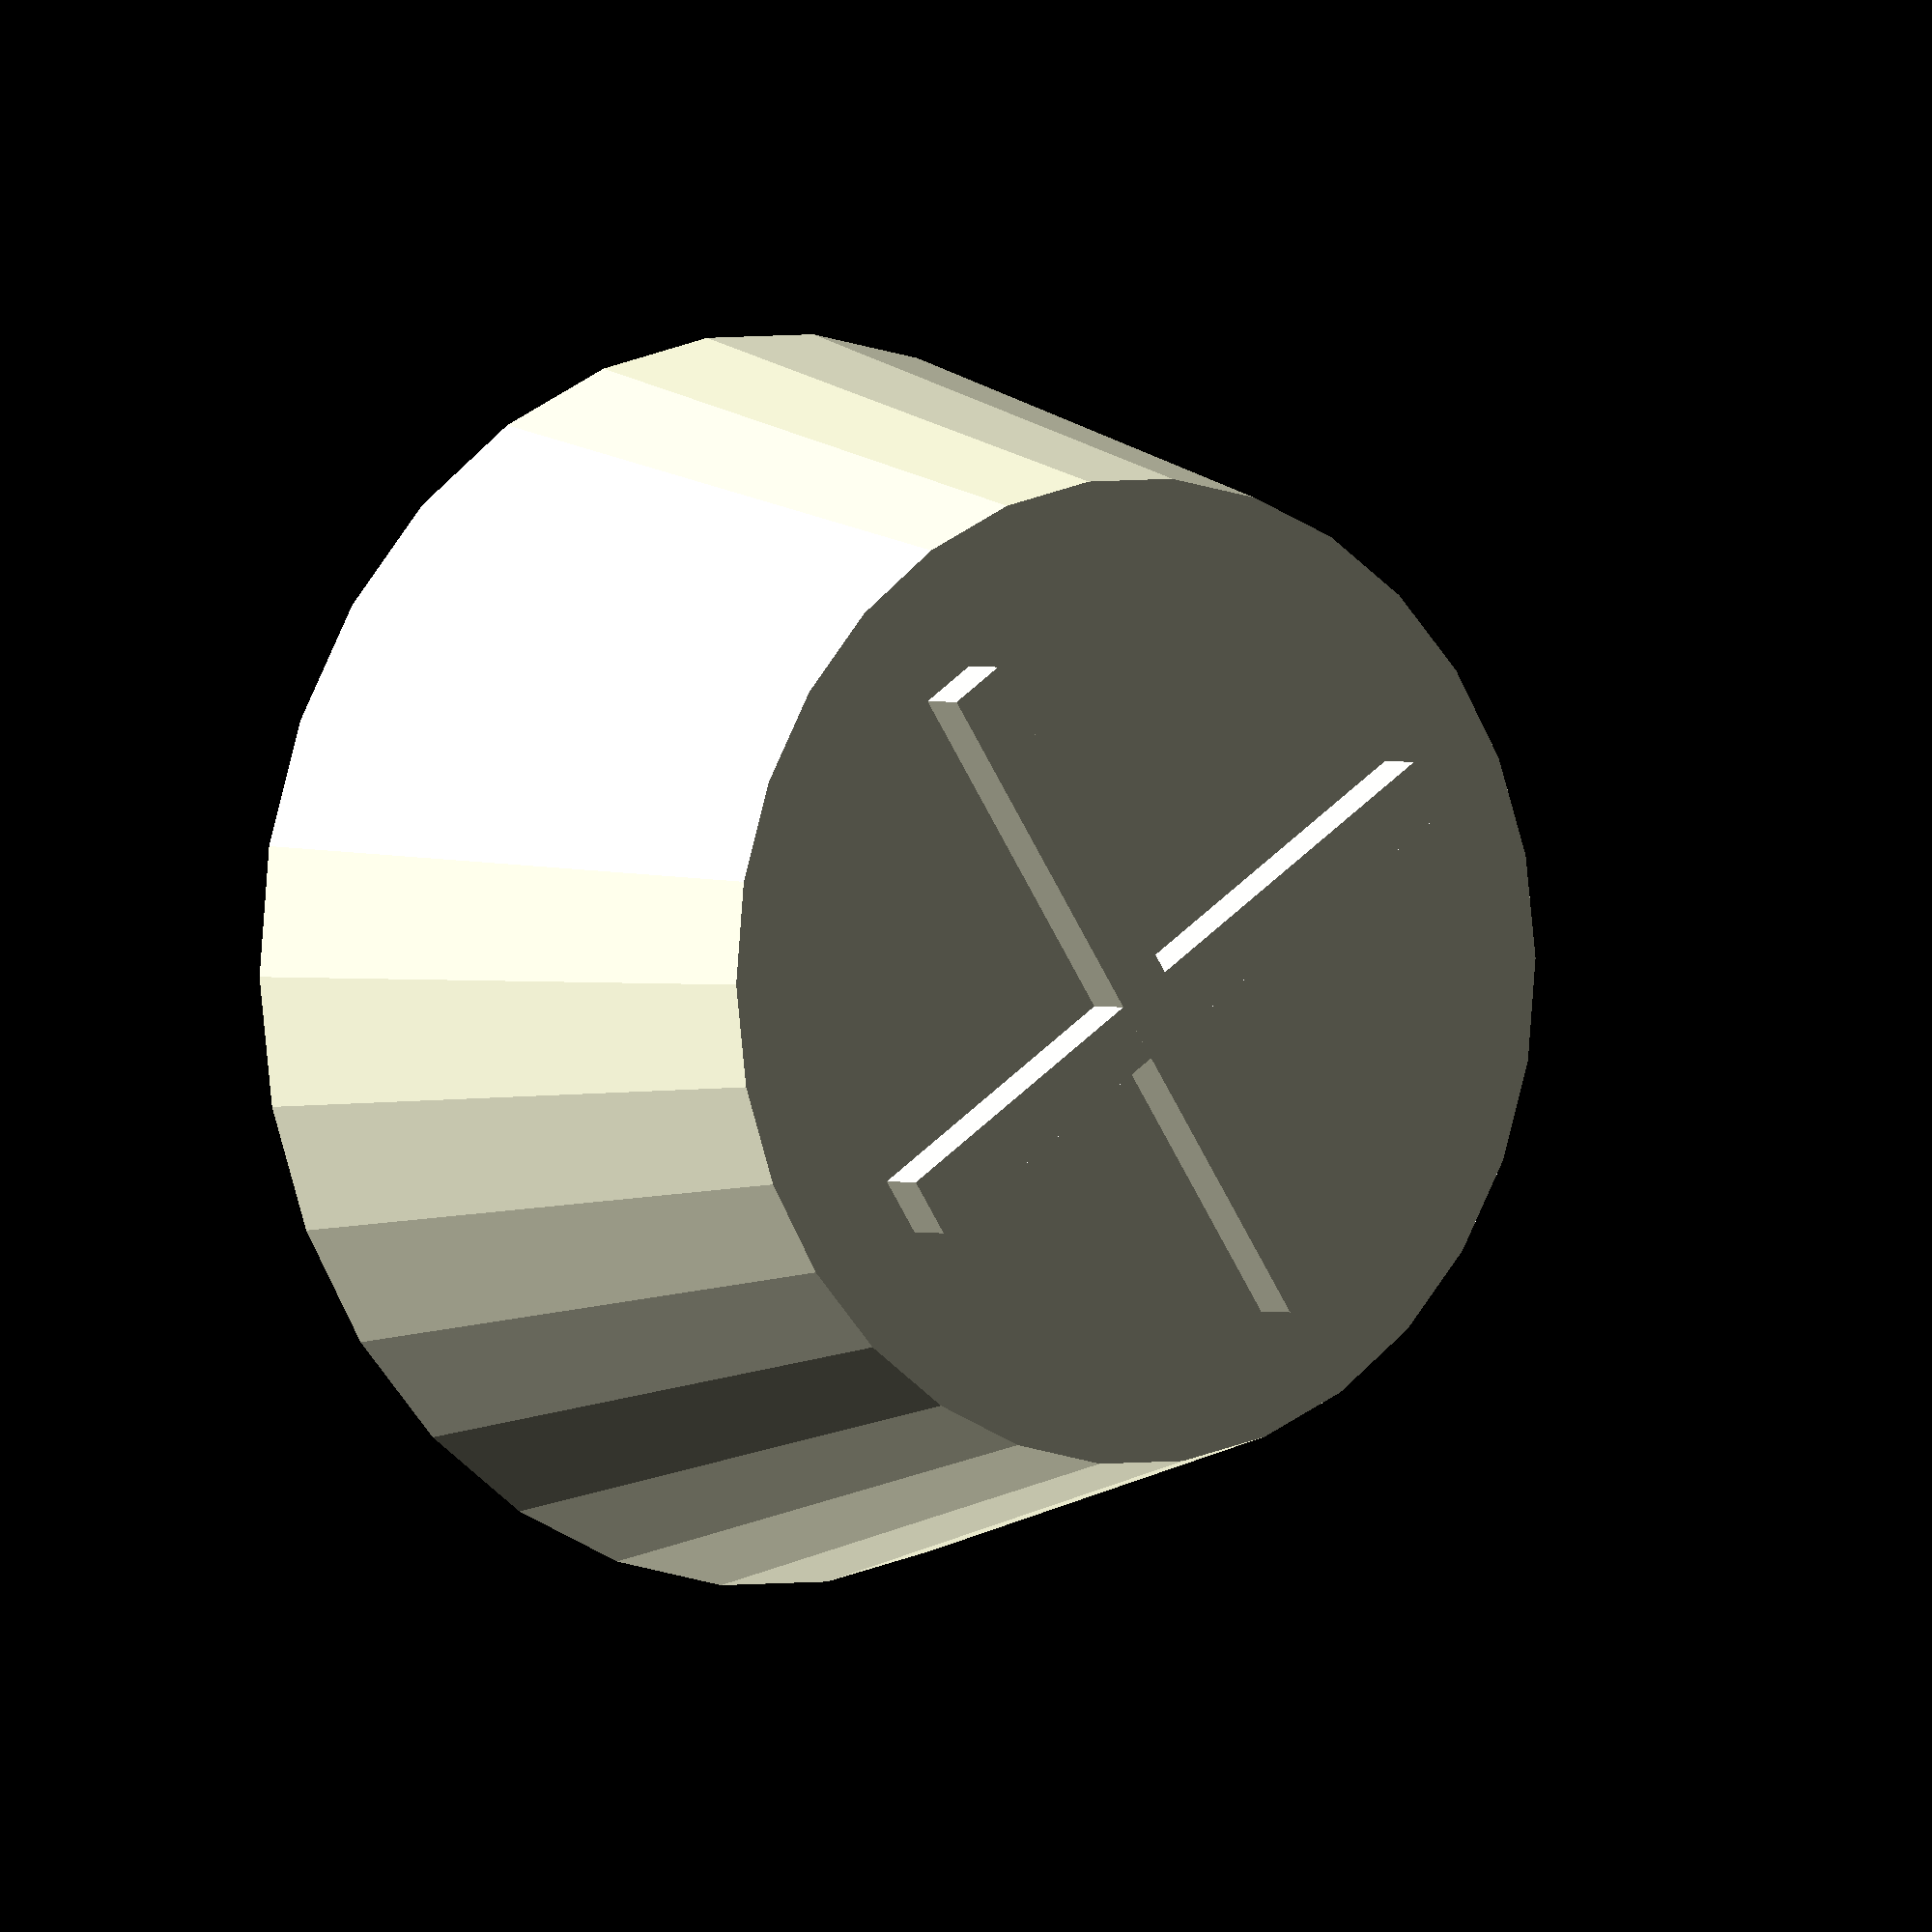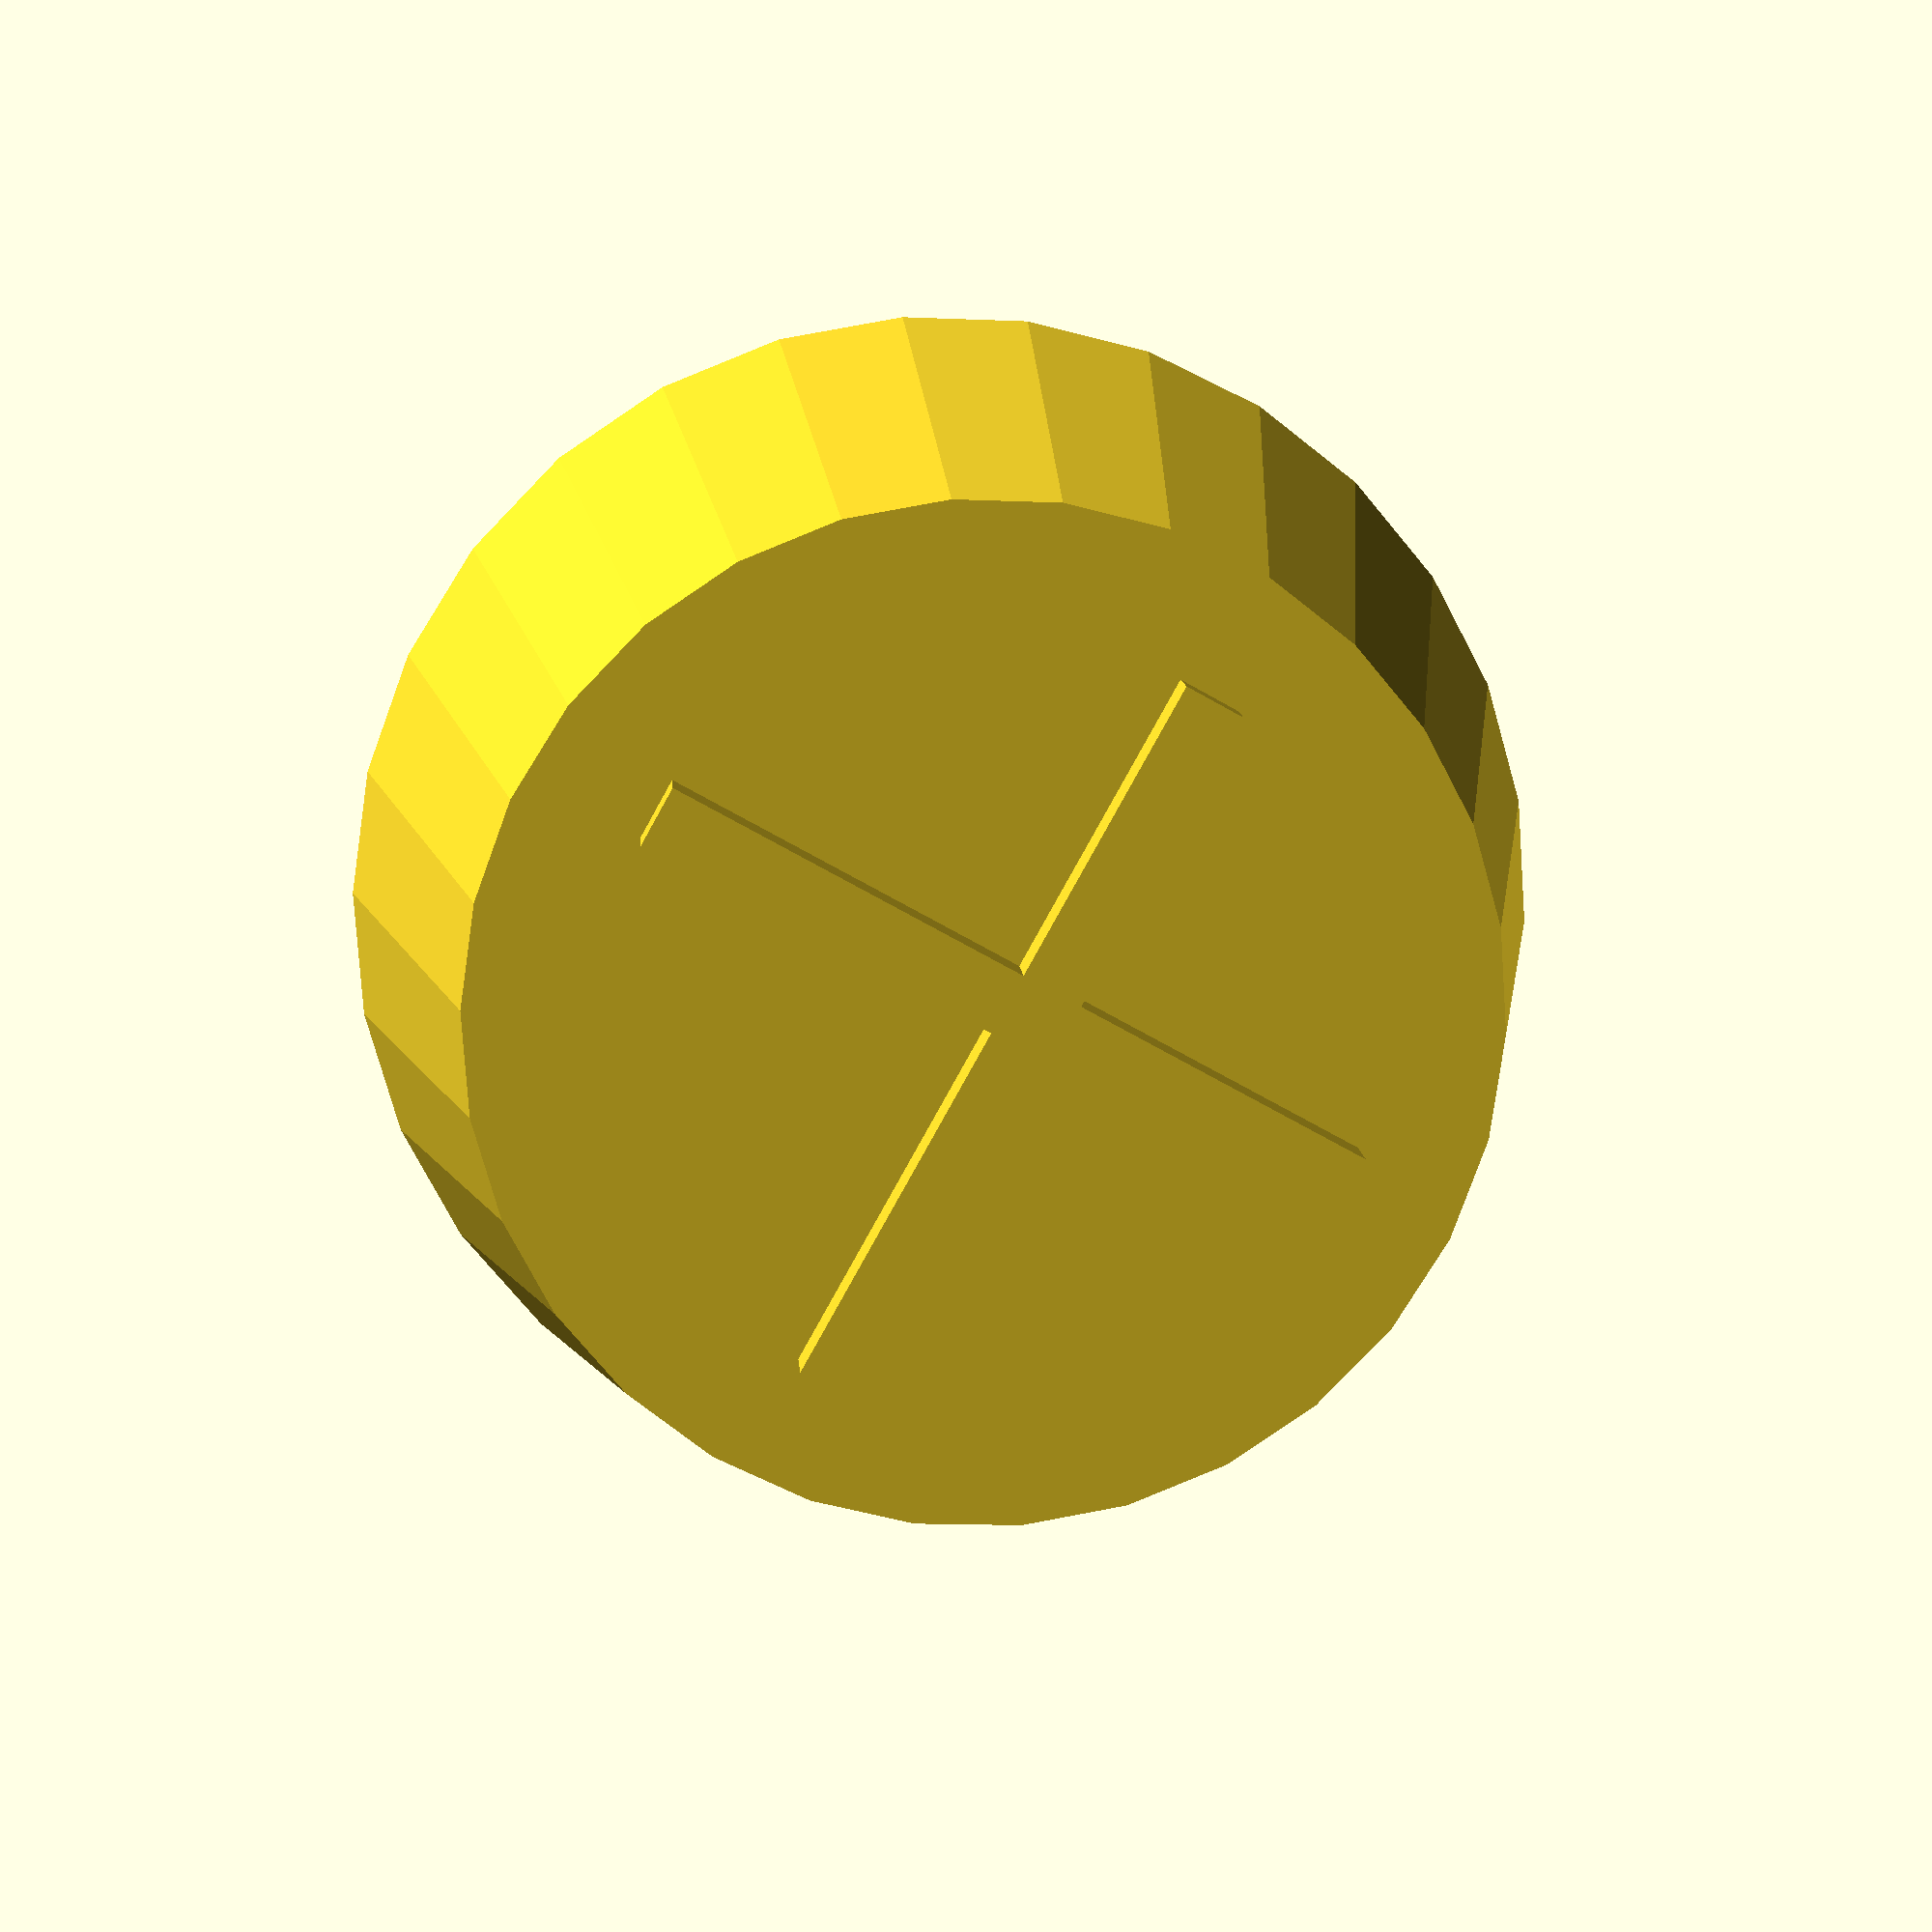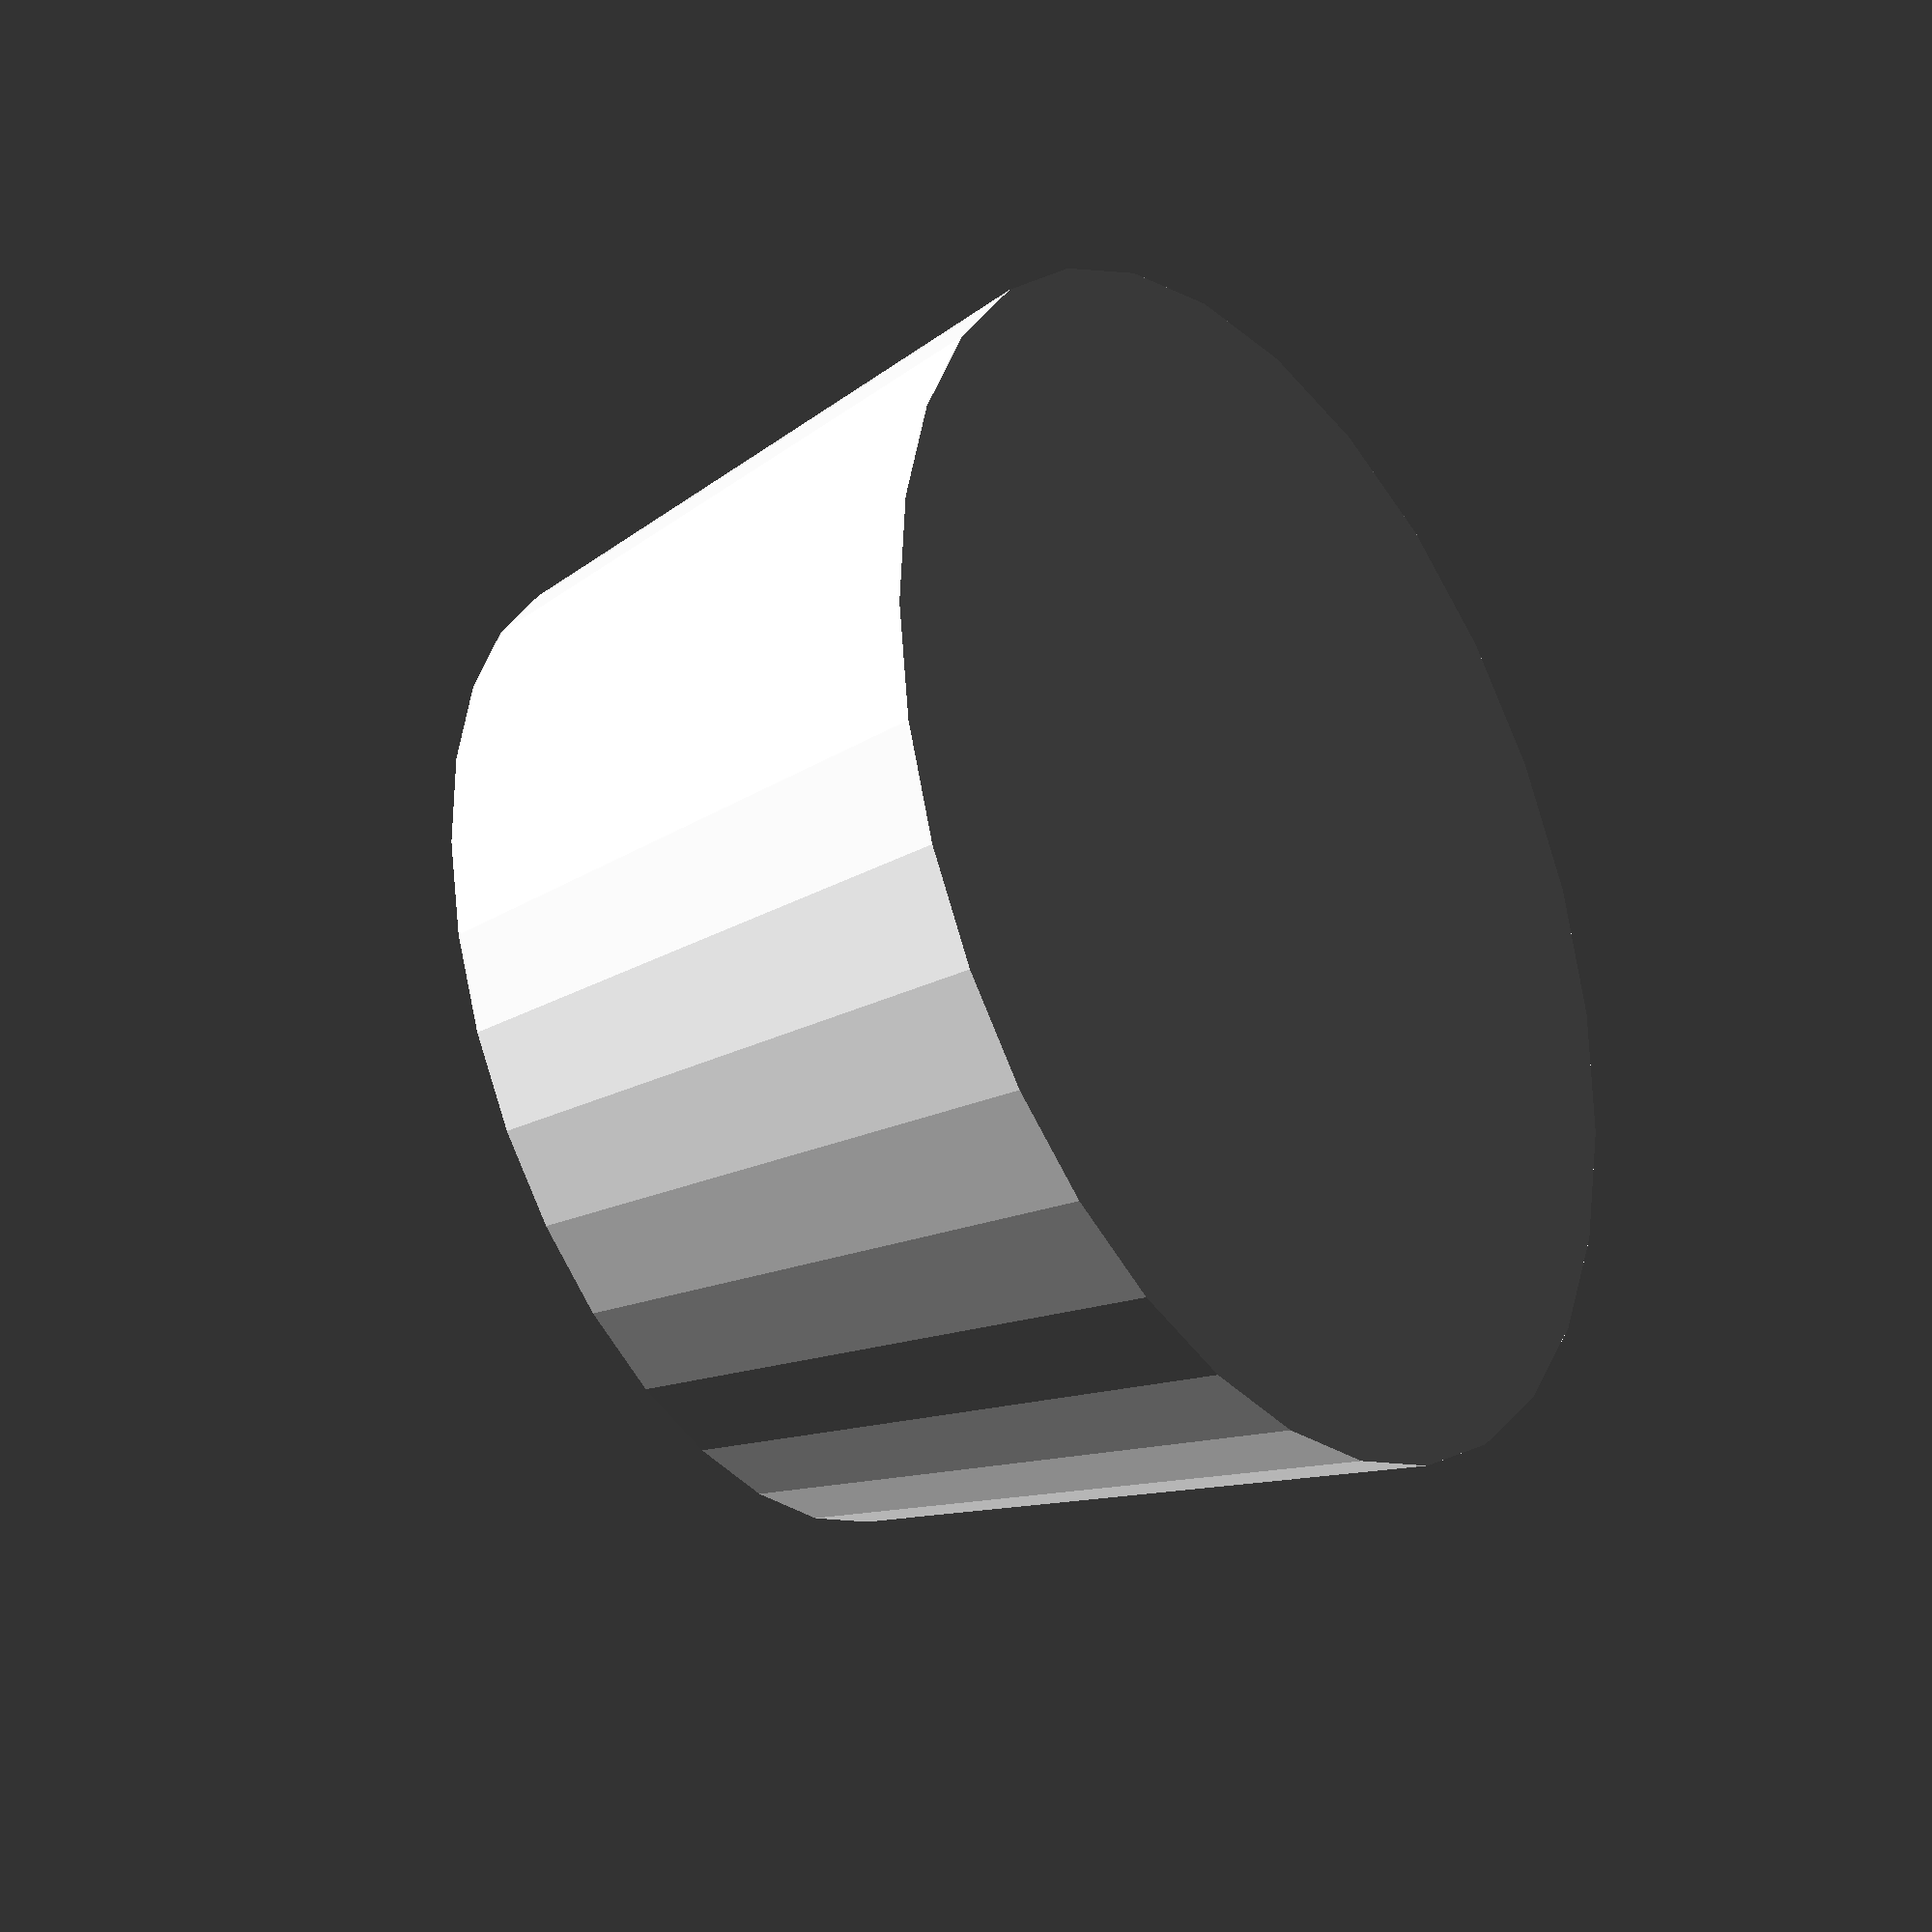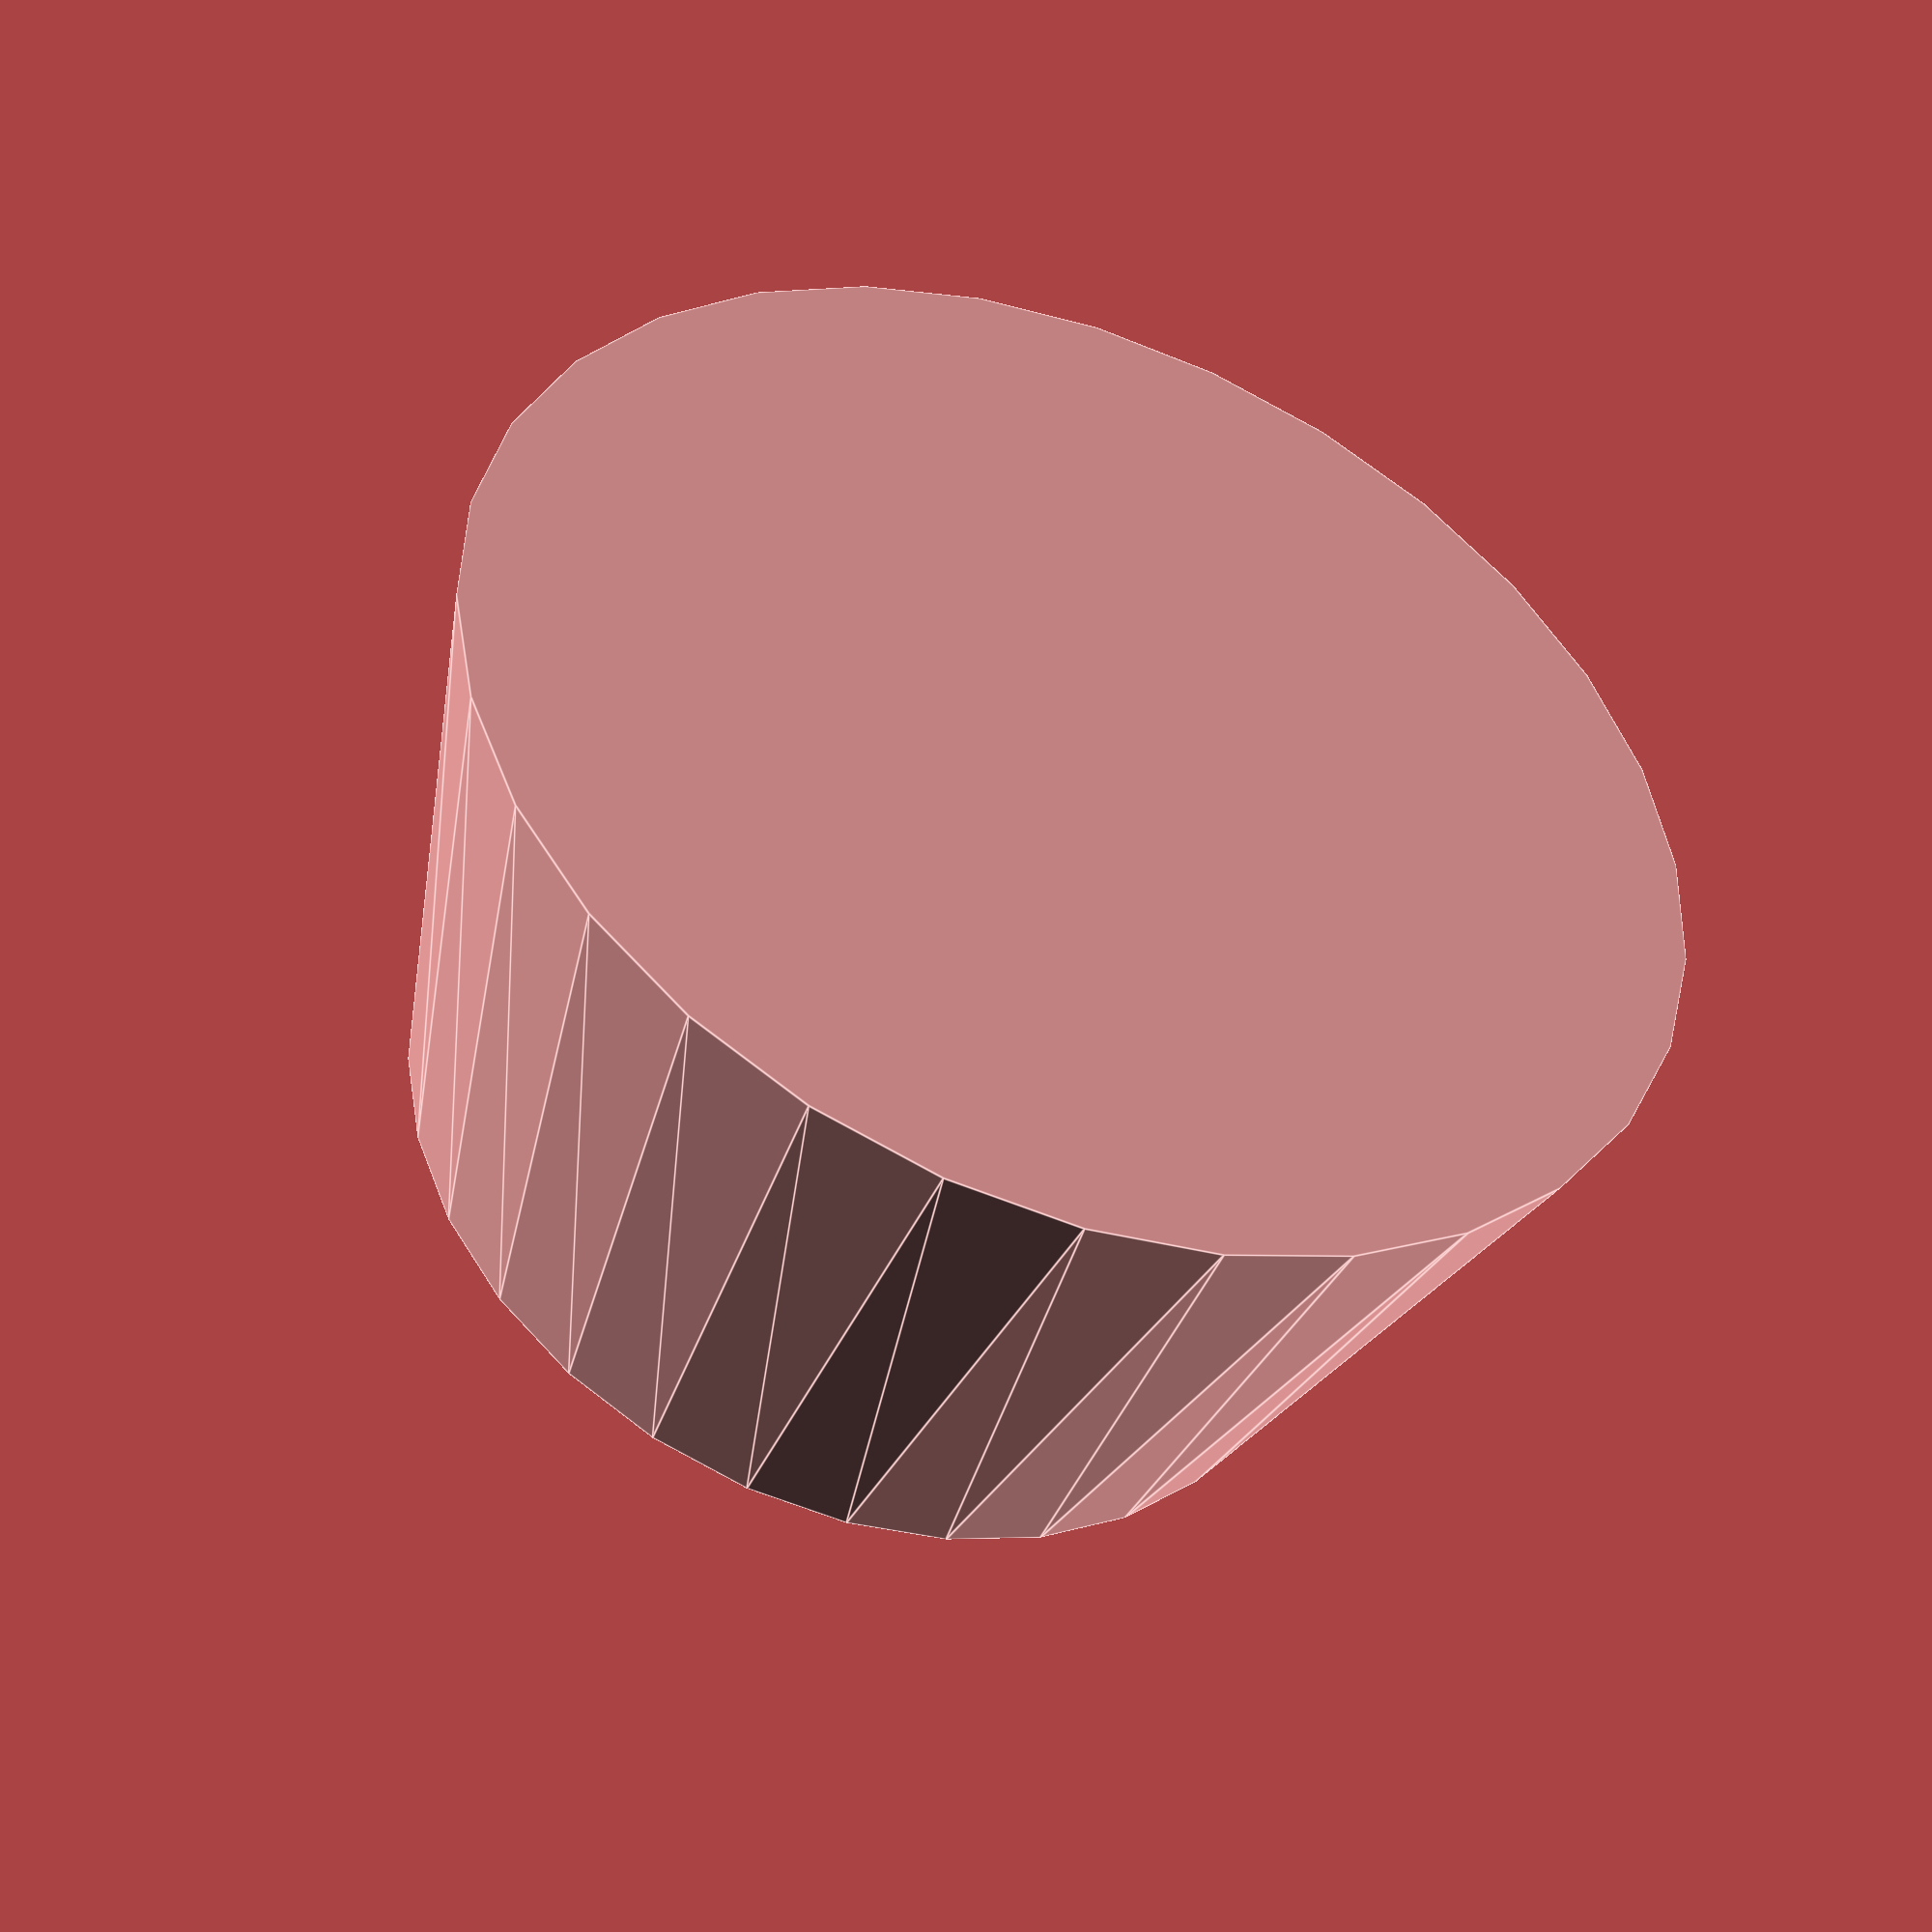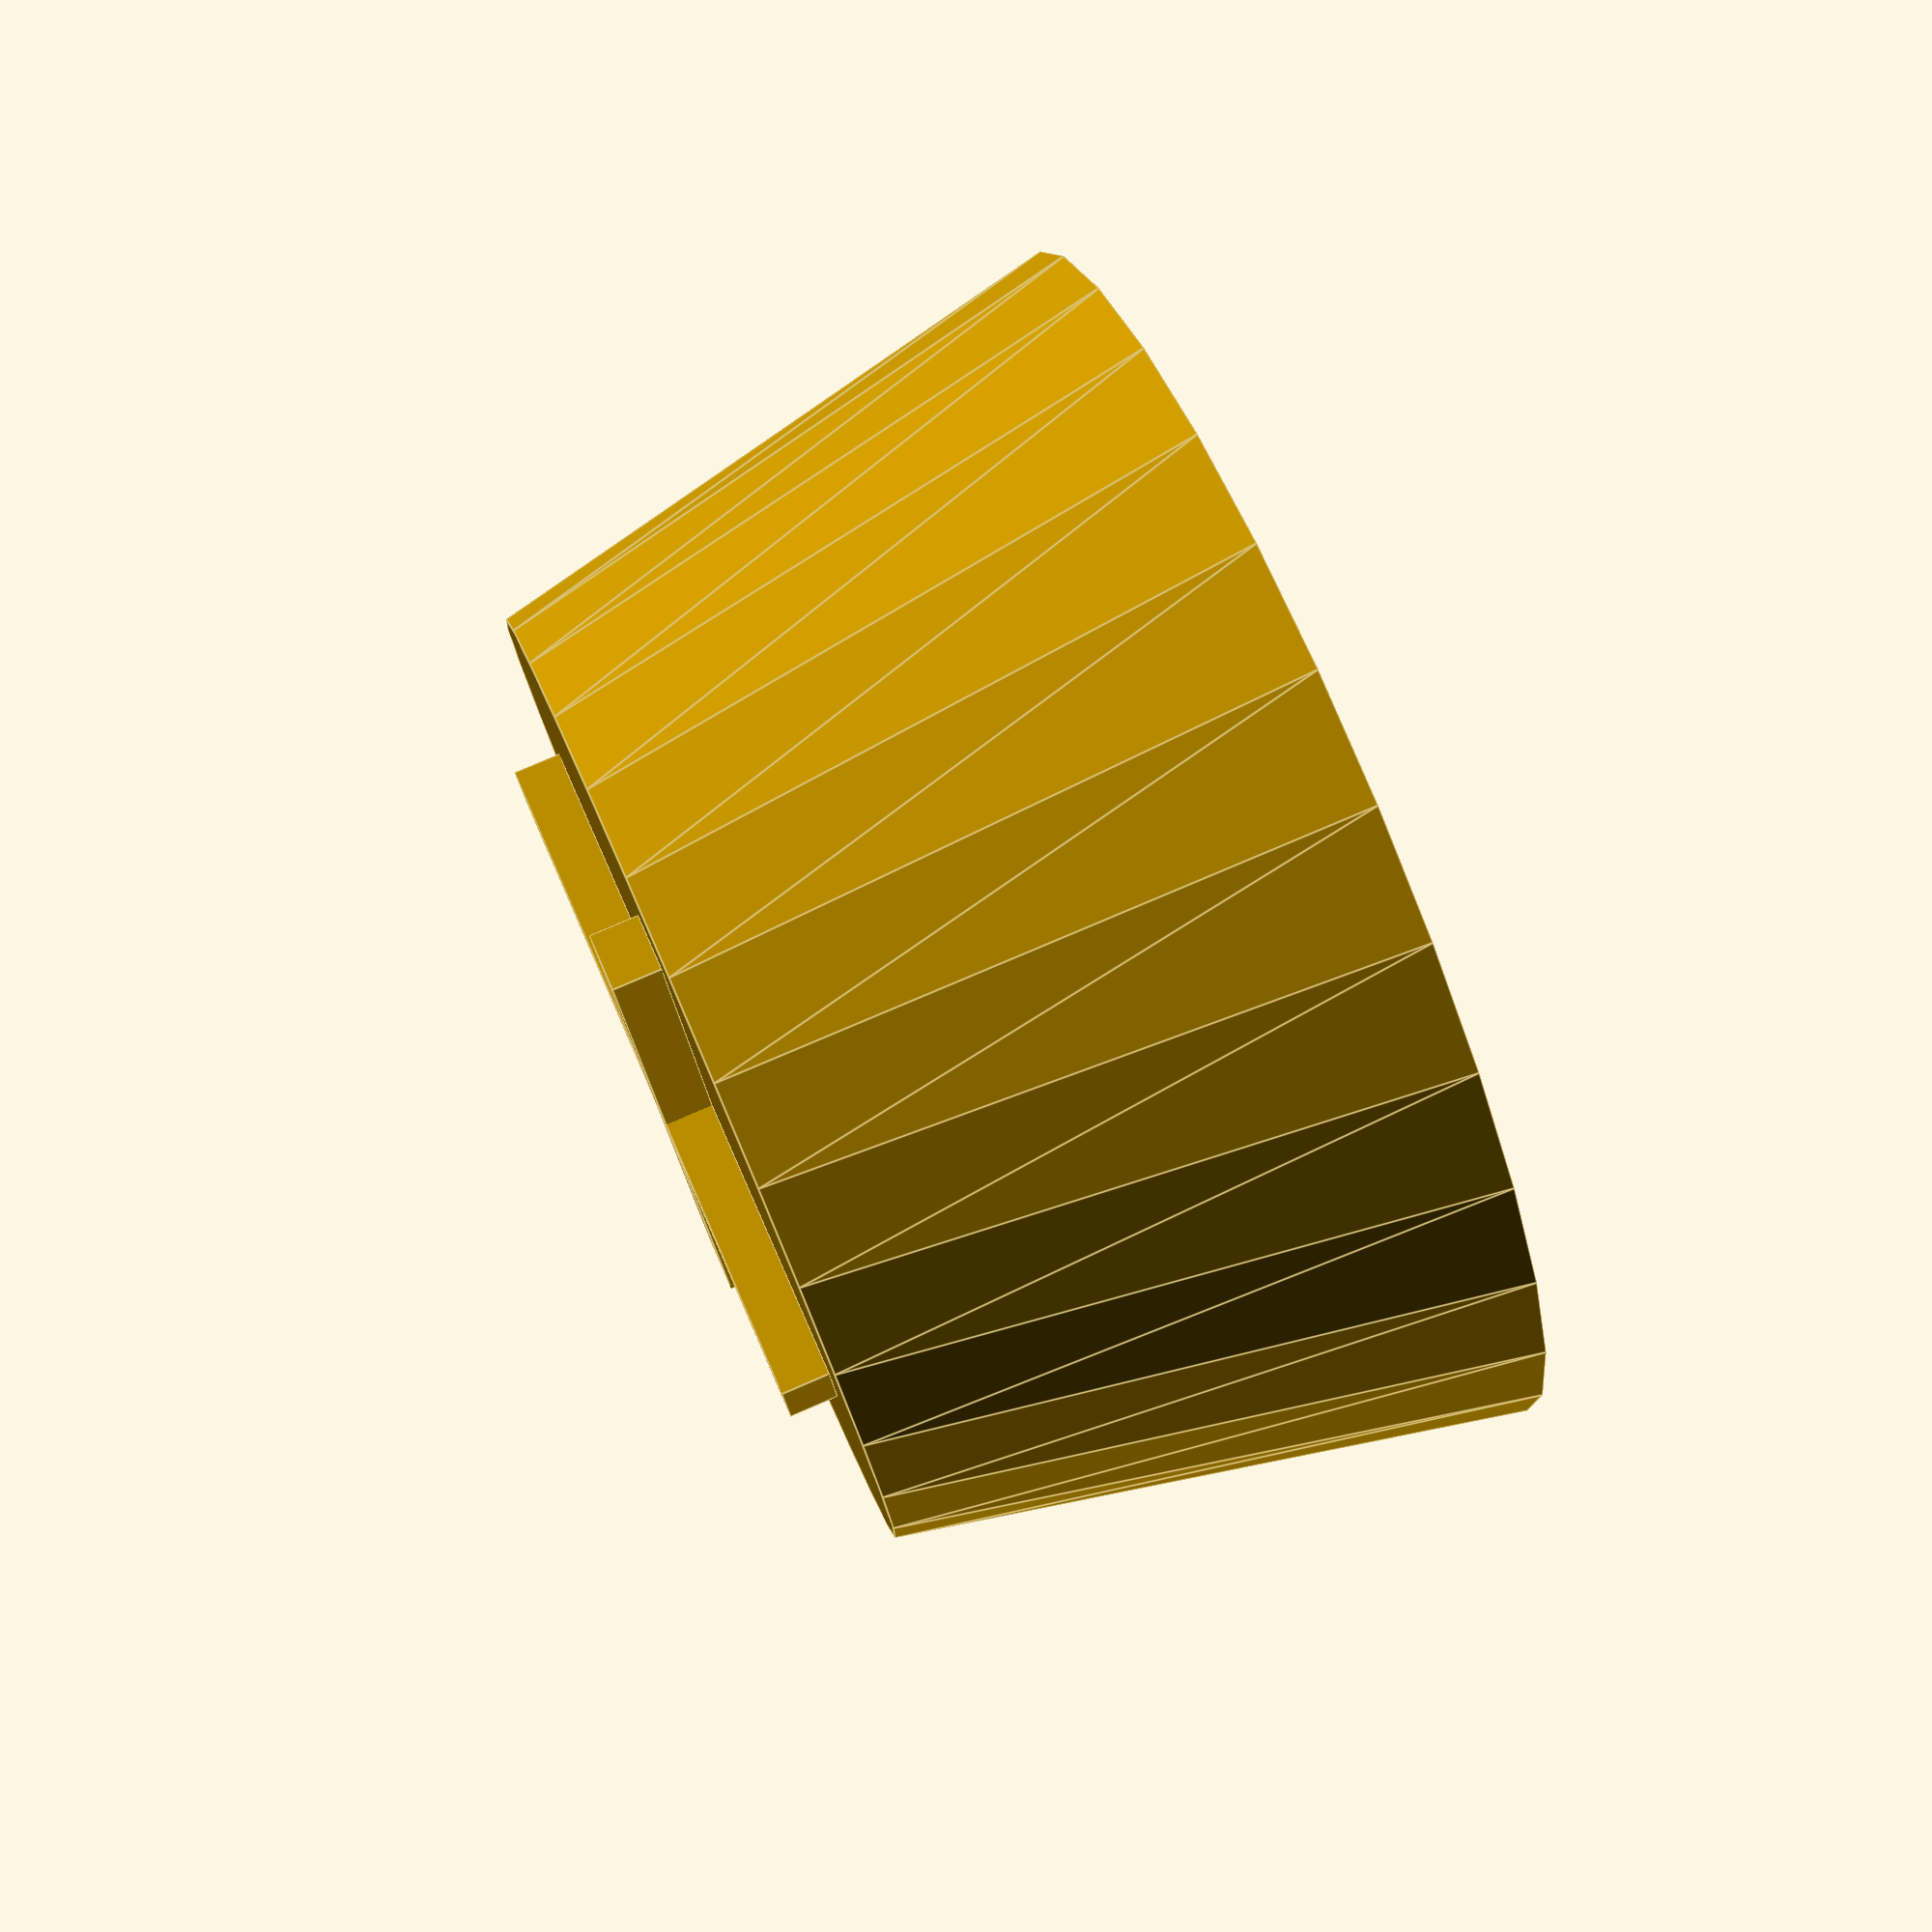
<openscad>
union() {
cylinder(h=50.8,r1=50.8,r2=40);
rotate([0,0,45]) translate([-30,0,50.8]) cube([60,5,4]);
rotate([0,0,-45]) translate([-30,0,50.8]) cube([60,5,4]);
}

</openscad>
<views>
elev=178.7 azim=11.2 roll=216.0 proj=o view=solid
elev=349.3 azim=74.1 roll=356.0 proj=p view=solid
elev=31.8 azim=289.1 roll=123.7 proj=o view=wireframe
elev=44.0 azim=208.3 roll=159.3 proj=p view=edges
elev=281.7 azim=29.8 roll=66.6 proj=p view=edges
</views>
